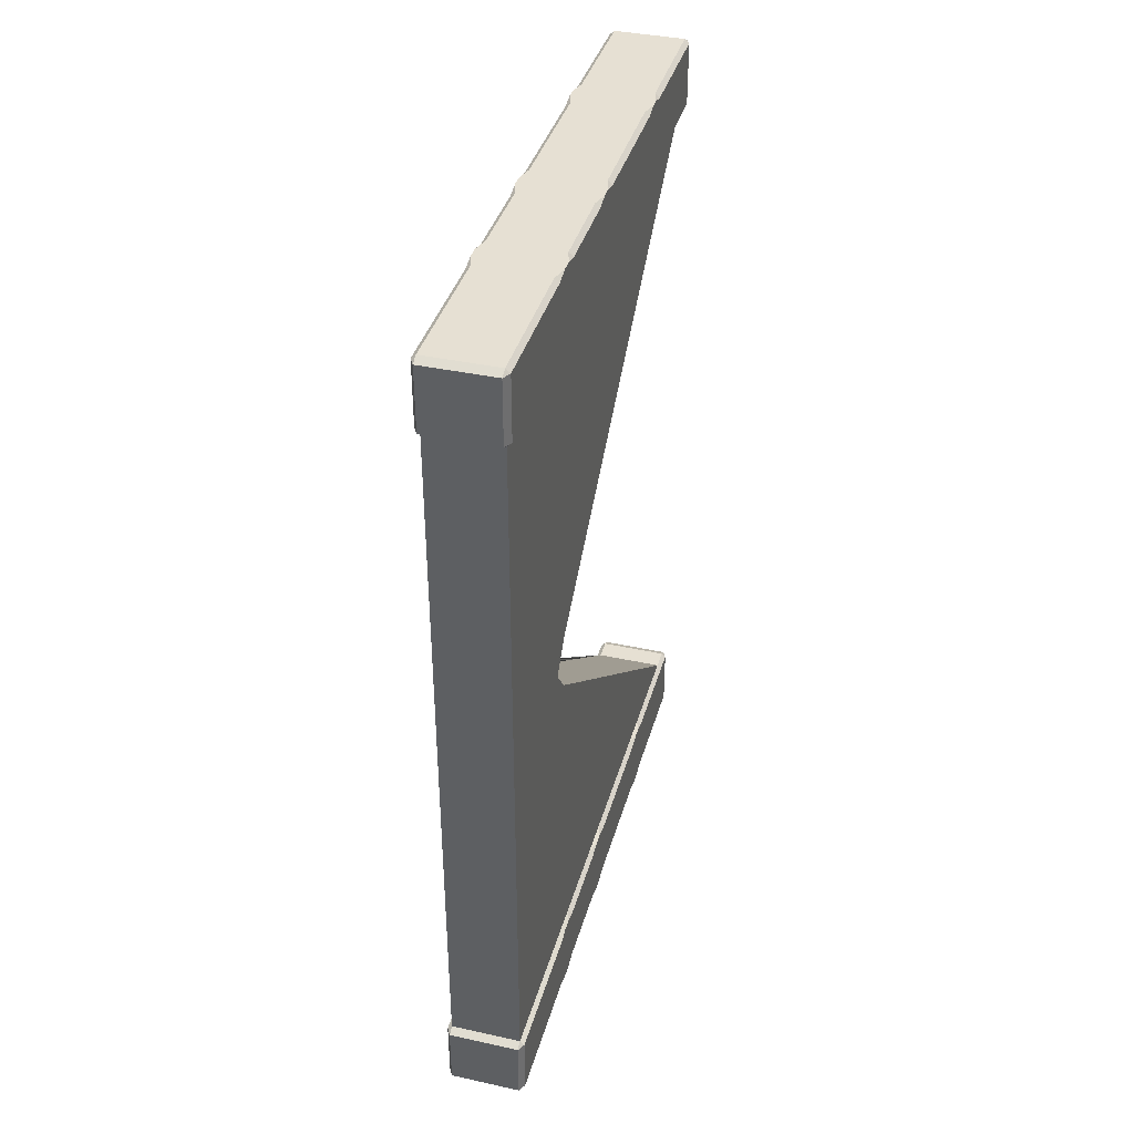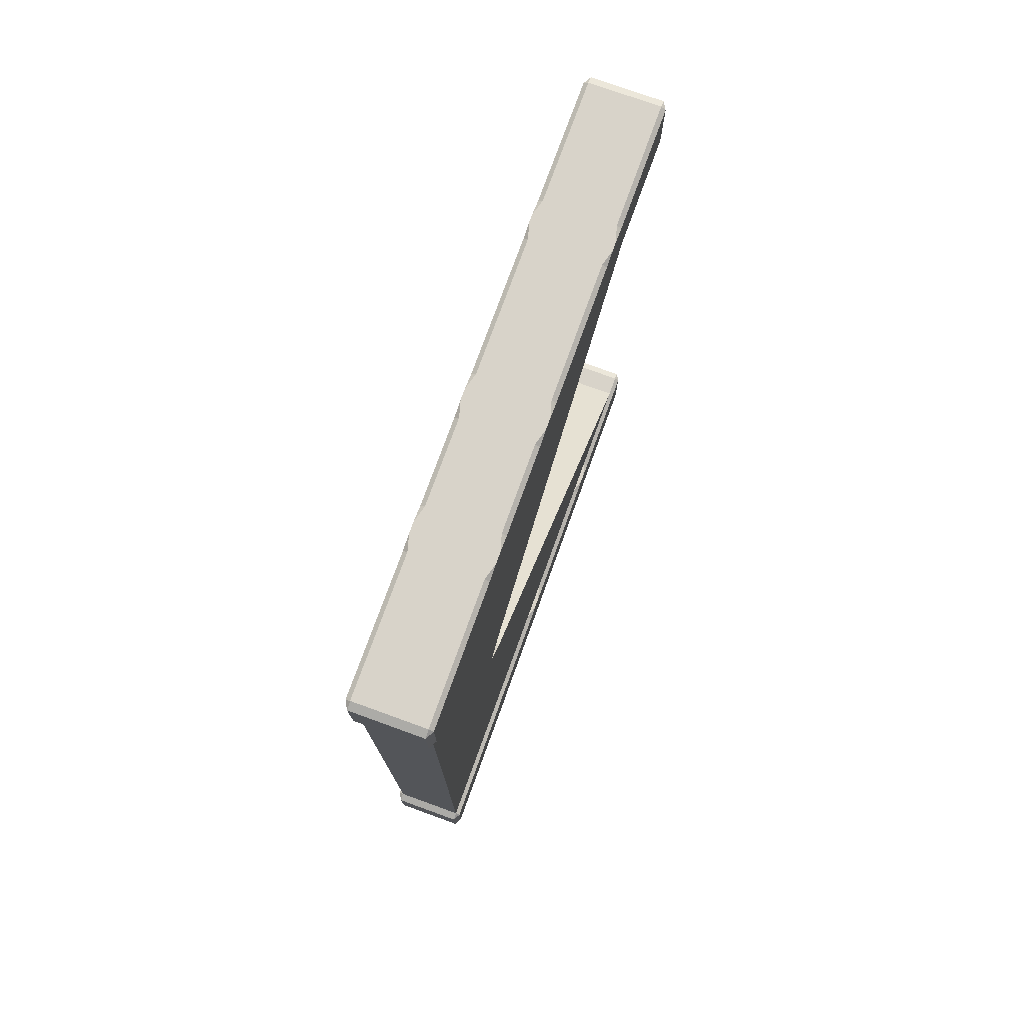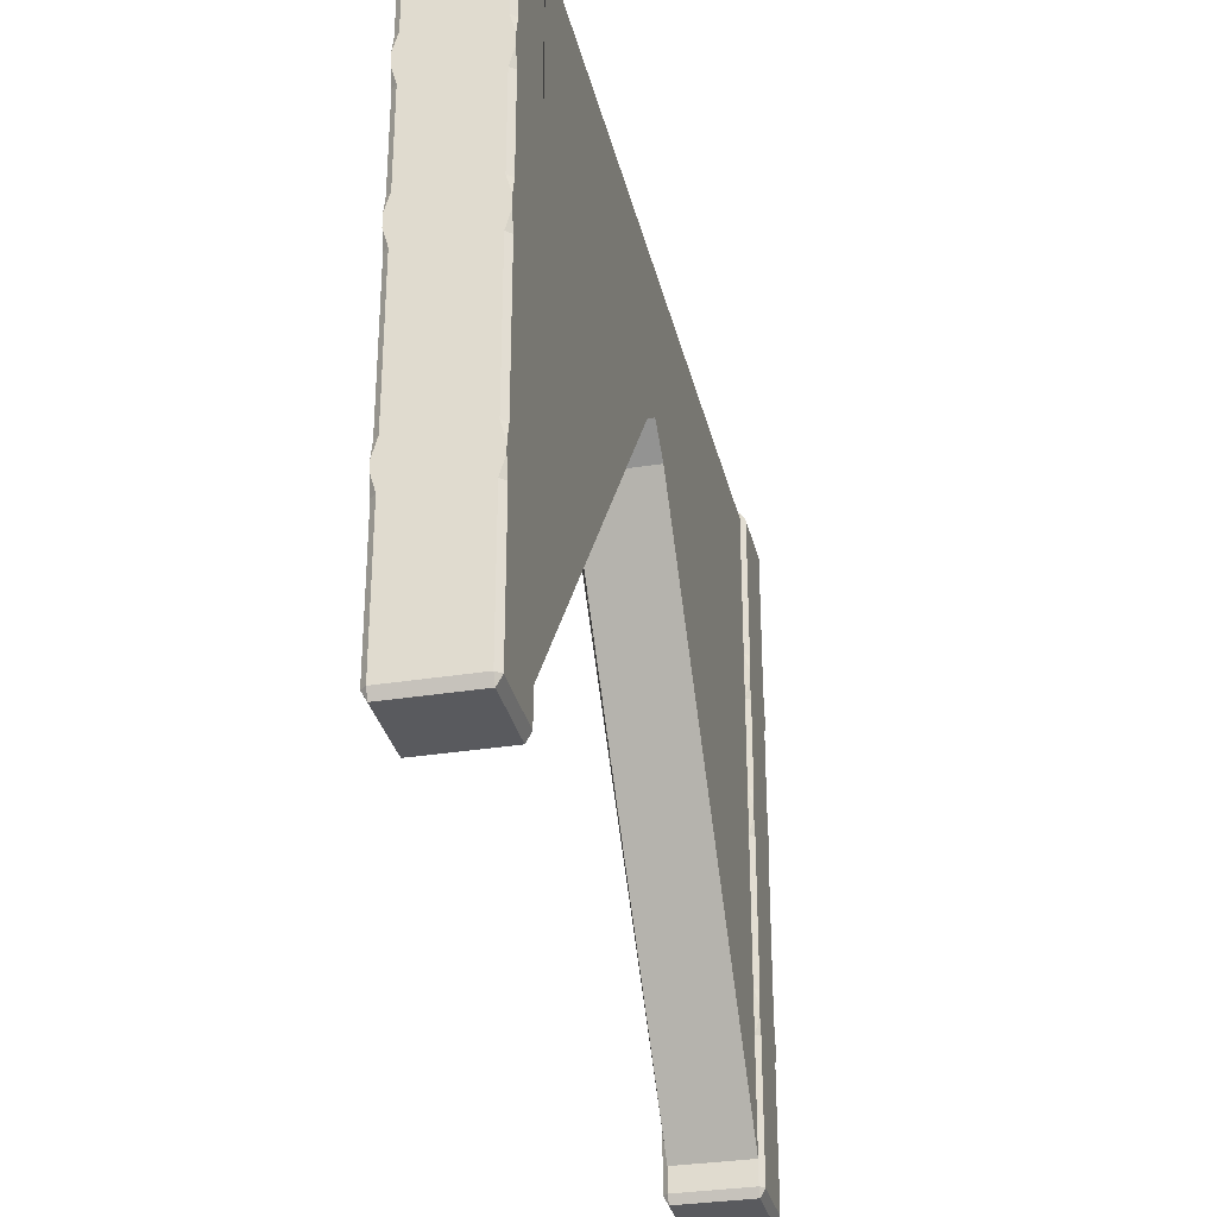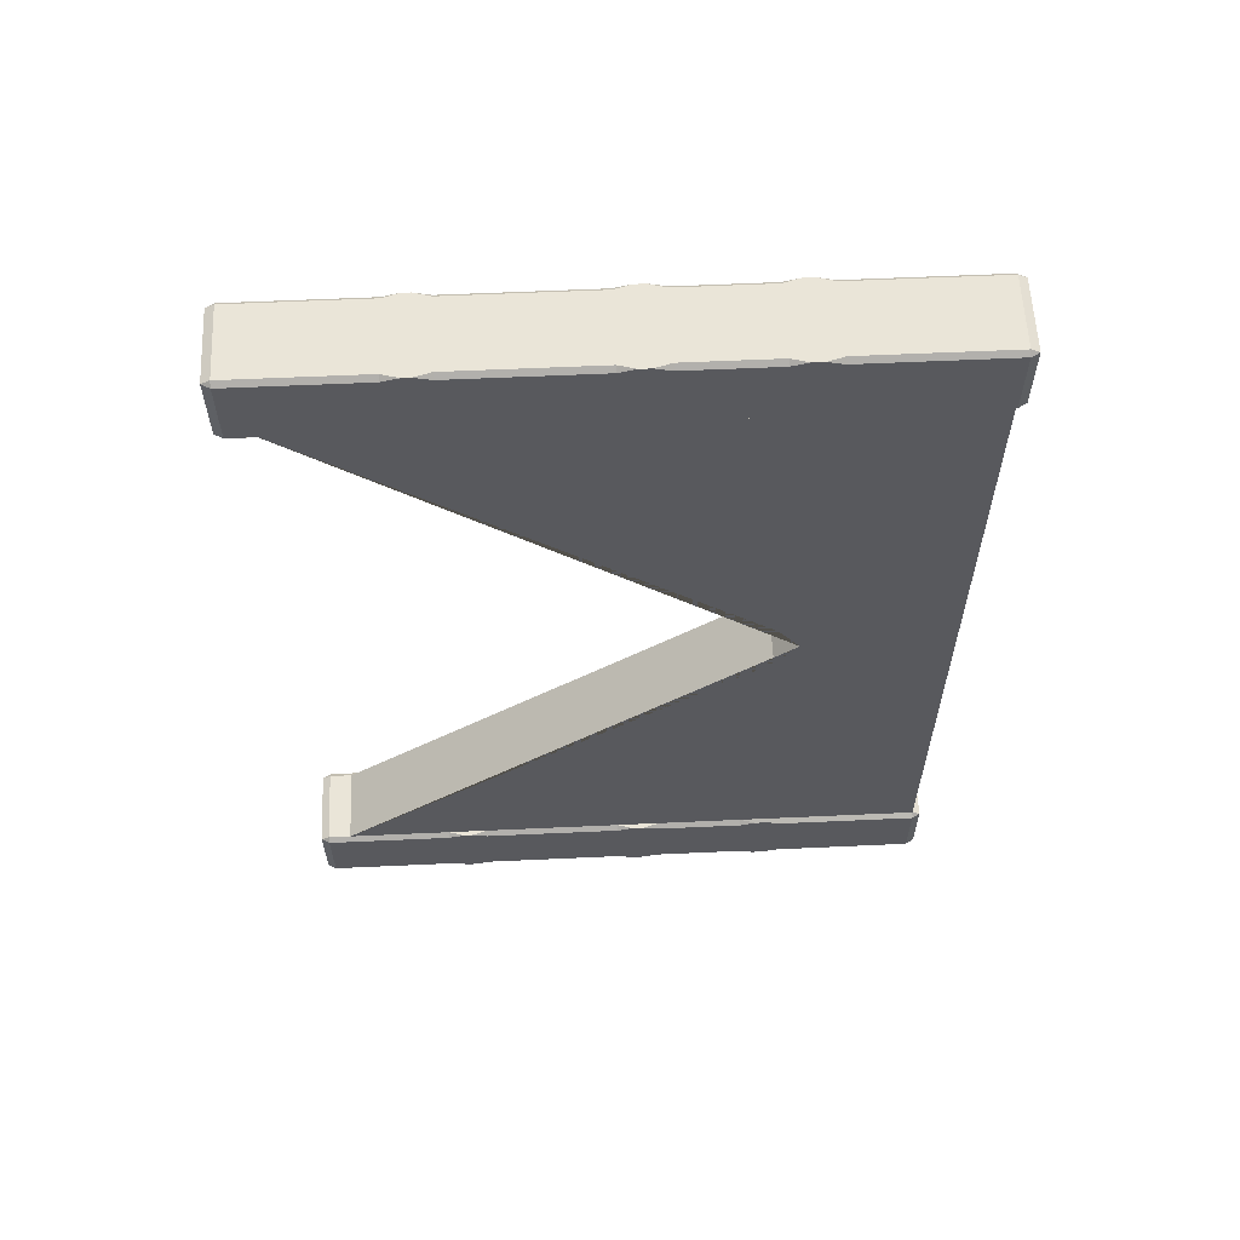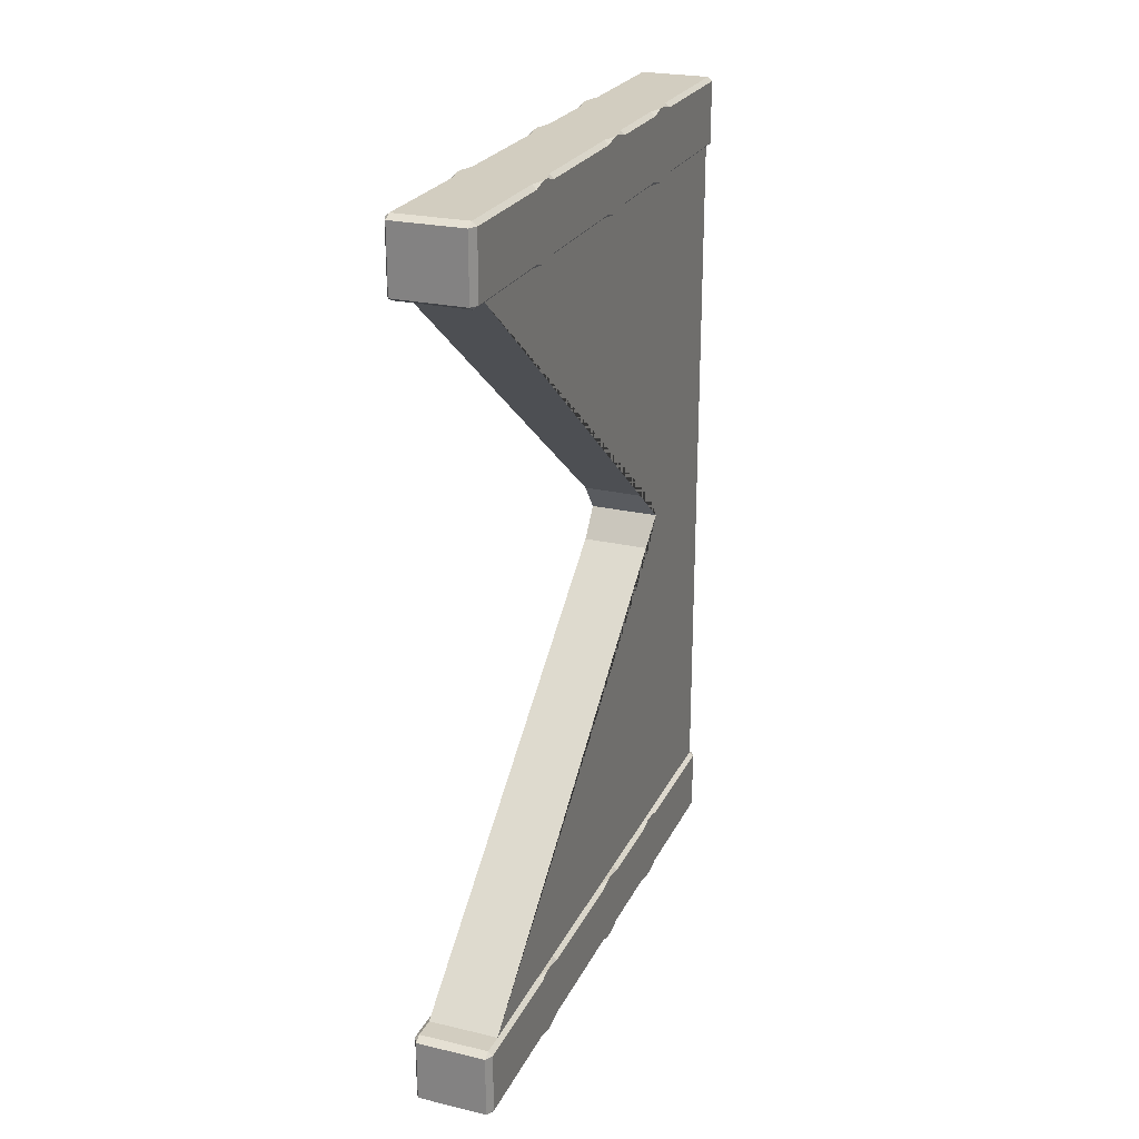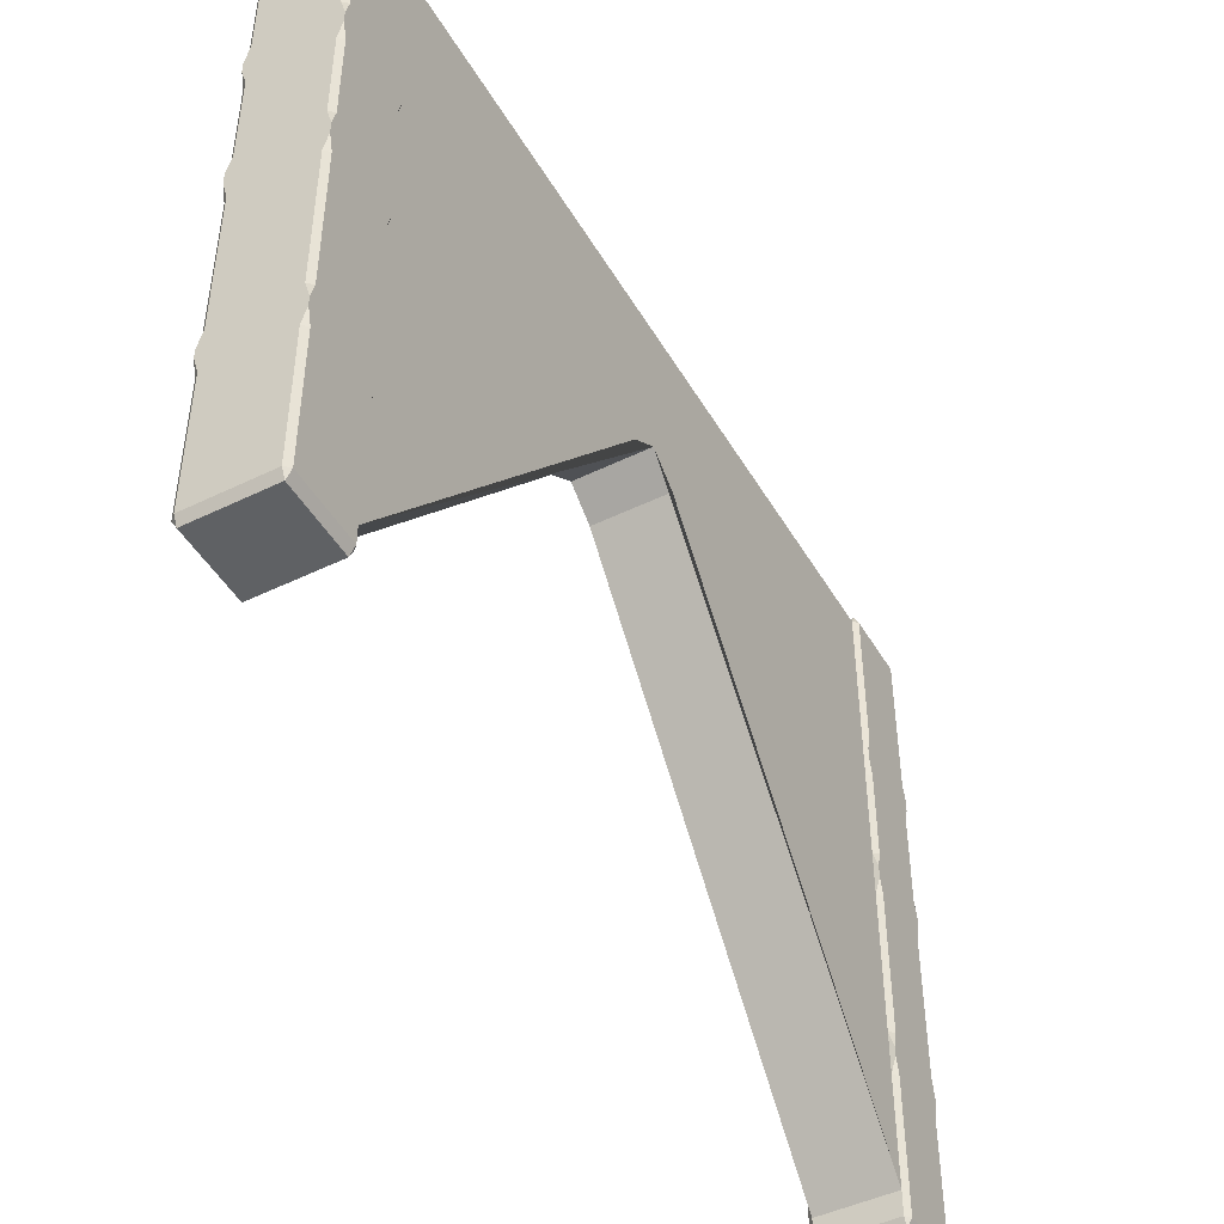
<metadata>
{"format":"obj","ext":"obj","renderer":"f3d","projection":"perspective","resolution":1024,"background":"white","views":[{"elev":38.5,"azim":-164.6,"up":"+Z"},{"elev":75.8,"azim":-160.1,"up":"+Z"},{"elev":-31.7,"azim":-167.2,"up":"+Y"},{"elev":59.5,"azim":87.3,"up":"+Z"},{"elev":24.4,"azim":21.0,"up":"+Z"},{"elev":-46.7,"azim":29.0,"up":"+Y"}]}
</metadata>
<code>
o Cube
v 0.8865 10.97 9.013
v 1 10.97 9.116
v 1 7.761 9.116
v 1 8.159 9.013
v 0.8865 7.761 9.013
v -0.8865 0.813 9.013
v -0.8865 7.761 9.013
v -1 8.159 9.013
v -1 7.761 9.116
v 1 8.436 9.013
v 1 8.834 9.116
v 0.8865 8.834 9.013
v -1 8.436 9.013
v -0.8865 8.834 9.013
v -1 8.834 9.116
v 1 0.2579 9.116
v 0.8865 0.2579 9.013
v 0.8865 0.05874 9.116
v -0.8865 15.48 9.013
v -0.8865 15.68 9.116
v -1 15.48 9.116
v 0.8865 15.68 9.116
v 0.8865 15.48 9.013
v 0.8865 0.813 9.013
v -0.8865 4.367 10.82
v -1 3.969 10.82
v 1 15.48 9.116
v -1 15.48 10.71
v -0.8865 15.68 10.71
v -1 4.367 10.71
v 0.8865 10.97 10.82
v 1 11.37 10.82
v 1 10.97 10.71
v 0.8865 7.761 10.82
v 1 8.159 10.82
v 1 7.761 10.71
v 1 8.436 10.82
v 0.8865 8.834 10.82
v 1 8.834 10.71
v -1 8.436 10.82
v -1 8.834 10.71
v -0.8865 8.834 10.82
v -1 7.761 10.71
v -1 8.159 10.82
v 1 3.371 9.116
v 1 3.769 9.013
v 0.8865 3.371 9.013
v -0.8865 7.761 10.82
v 1 3.969 10.82
v 0.8865 4.367 10.82
v 1 4.367 10.71
v -1 11.37 10.82
v -0.8865 10.97 10.82
v -1 10.97 10.71
v -1 11.65 10.82
v -1 12.05 10.71
v -0.8865 12.05 10.82
v 0.8865 12.05 10.82
v 1 12.05 10.71
v 1 11.65 10.82
v -1 3.769 10.82
v -0.8865 3.371 10.82
v -0.8865 15.48 10.82
v 0.8865 15.68 10.71
v 1 15.48 10.71
v -1 3.371 10.71
v 0.8865 3.371 10.82
v 0.8865 15.48 10.82
v -1 11.65 9.013
v -0.8865 12.05 9.013
v -1 12.05 9.116
v 1 3.769 10.82
v 1 3.371 10.71
v 0.8865 12.05 9.013
v 0.8865 4.367 9.013
v 1 3.969 9.013
v 1 4.367 9.116
v 1 11.65 9.013
v 1 12.05 9.116
v -1 0.2579 10.71
v -1 3.969 9.013
v -0.8865 0.2579 10.82
v -0.8865 4.367 9.013
v -1 4.367 9.116
v -0.8865 10.97 9.013
v -0.8865 0.05874 10.71
v -0.8865 0.05874 9.116
v -0.8865 0.2579 9.013
v -1 0.2579 9.116
v -1 3.769 9.013
v -1 3.371 9.116
v -0.8865 3.371 9.013
v 0.8865 0.05874 10.71
v -1 11.37 9.013
v 0.8865 0.2579 10.82
v -1 10.97 9.116
v 1 0.2579 10.71
v 1 11.37 9.013
v 0.8865 11.92 0
v -0.8865 11.92 0
v -0.8865 15.48 0
v 0.8865 15.48 0
v -0.8865 15.48 9.013
v 0.8865 15.48 9.013
v 0.8865 8.834 -10.82
v -0.8865 7.761 -10.82
v -0.8865 8.834 -10.82
v -1 8.436 -10.82
v 1 8.436 -10.82
v 0.8865 7.761 -10.82
v 0.8865 10.97 -10.82
v 1 10.97 -10.71
v 0.8865 4.367 -10.82
v -1 11.37 -10.82
v -0.8865 10.97 -10.82
v 1 7.761 -10.71
v 1 8.159 -10.82
v 0.8865 7.761 -10.82
v -0.8865 12.05 -10.82
v -0.8865 7.761 -10.82
v -1 8.159 -10.82
v -1 7.761 -10.71
v 1 8.436 -10.82
v 1 8.834 -10.71
v 0.8865 8.834 -10.82
v -1 8.436 -10.82
v -0.8865 8.834 -10.82
v -1 8.834 -10.71
v 1 0.2579 -10.71
v 0.8865 0.2579 -10.82
v 0.8865 0.05874 -10.71
v -0.8865 15.48 -10.82
v -0.8865 15.68 -10.71
v -1 15.48 -10.71
v 0.8865 15.68 -10.71
v 0.8865 15.48 -10.82
v 0.8865 12.05 -10.82
v -0.8865 3.371 -10.82
v 0.8865 3.371 -10.82
v -0.8865 4.367 -9.013
v -1 3.969 -9.013
v 1 15.48 -10.71
v -1 15.48 -9.116
v -0.8865 15.68 -9.116
v -1 4.367 -9.116
v 0.8865 10.97 -9.013
v 1 11.37 -9.013
v 1 10.97 -9.116
v 0.8865 7.761 -9.013
v 1 8.159 -9.013
v 1 7.761 -9.116
v 1 8.436 -9.013
v 0.8865 8.834 -9.013
v 1 8.834 -9.116
v -1 8.436 -9.013
v -1 8.834 -9.116
v -0.8865 8.834 -9.013
v -1 7.761 -9.116
v -1 8.159 -9.013
v 1 3.371 -10.71
v 1 3.769 -10.82
v 0.8865 3.371 -10.82
v -0.8865 7.761 -9.013
v 1 3.969 -9.013
v 0.8865 4.367 -9.013
v 1 4.367 -9.116
v -1 11.37 -9.013
v -0.8865 10.97 -9.013
v -1 10.97 -9.116
v -1 11.65 -9.013
v -1 12.05 -9.116
v -0.8865 0.813 -9.013
v 0.8865 0.813 -9.013
v 1 12.05 -9.116
v 1 11.65 -9.013
v -1 3.769 -9.013
v -0.8865 3.371 -9.013
v -0.8865 15.48 -9.013
v 0.8865 15.68 -9.116
v 1 15.48 -9.116
v -1 3.371 -9.116
v 0.8865 3.371 -9.013
v 0.8865 15.48 -9.013
v -1 11.65 -10.82
v -0.8865 12.05 -10.82
v -1 12.05 -10.71
v 1 3.769 -9.013
v 1 3.371 -9.116
v 0.8865 12.05 -10.82
v 0.8865 4.367 -10.82
v 1 3.969 -10.82
v 1 4.367 -10.71
v 1 11.65 -10.82
v 1 12.05 -10.71
v -1 0.2579 -9.116
v -1 3.969 -10.82
v -0.8865 0.2579 -9.013
v -0.8865 4.367 -10.82
v -1 4.367 -10.71
v -0.8865 10.97 -10.82
v -0.8865 0.05874 -9.116
v -0.8865 0.05874 -10.71
v -0.8865 0.2579 -10.82
v -1 0.2579 -10.71
v -1 3.769 -10.82
v -1 3.371 -10.71
v -0.8865 3.371 -10.82
v 0.8865 0.05874 -9.116
v -1 11.37 -10.82
v 0.8865 0.2579 -9.013
v -1 10.97 -10.71
v 1 0.2579 -9.116
v 1 11.37 -10.82
v 1 11.37 -10.82
v 0.8865 10.97 -10.82
v -0.8865 4.367 -10.82
v -0.8865 0.2579 -10.82
v 0.8865 0.2579 -10.82
v -0.8865 15.48 -10.82
v 0.8865 15.48 -10.82
v 0 0.813 9.013
v -0.8865 11.37 0.7319
v 0.8865 11.37 0.7319
v 0 11.92 0
v 0.8865 11.37 -0.7319
v -0.8865 11.37 -0.7319
v 0 0.813 -9.013
v 0 11.37 -0.7319
v 0 11.37 0.7319
f 51 77 3 36
f 6 221 24 104 103
f 34 50 51 36
f 7 83 84 9
f 12 1 2 11
f 42 53 54 41
f 39 11 2 33
f 75 5 3 77
f 25 48 43 30
f 31 38 39 33
f 85 14 15 96
f 80 66 91 89
f 22 20 29 64
f 27 79 74 23
f 59 65 68 58
f 19 70 71 21
f 15 41 54 96
f 57 63 28 56
f 20 22 23 19
f 29 20 21 28
f 22 64 65 27
f 64 29 63 68
f 57 58 68 63
f 93 18 16 97
f 71 56 28 21
f 86 93 95 82
f 92 88 89 91
f 67 95 97 73
f 82 62 66 80
f 45 16 17 47
f 18 87 88 17
f 87 86 80 89
f 16 45 73 97
f 173 227 172 210
f 21 20 19
f 95 67 62 82
f 27 23 22
f 63 29 28
f 68 65 64
f 86 82 80
f 89 88 87
f 97 95 93
f 18 17 16
f 25 50 34 48
f 42 38 31 53
f 59 79 27 65
f 87 18 93 86
f 84 30 43 9
f 197 210 172
f 166 192 116 151
f 216 106 110 113
f 107 115 215 105
f 218 217 138 139
f 119 219 220 137
f 149 165 166 151
f 120 198 199 122
f 125 111 112 124
f 157 168 169 156
f 154 124 112 148
f 190 118 116 192
f 140 163 158 145
f 146 153 154 148
f 200 127 128 211
f 195 181 206 204
f 135 133 144 179
f 142 194 189 136
f 175 174 180 183 146 147
f 132 185 186 134
f 128 156 169 211
f 133 135 136 132
f 144 133 134 143
f 135 179 180 142
f 179 144 178 183
f 6 221 24 88
f 208 131 129 212
f 186 171 143 134
f 201 208 210 197
f 17 88 24
f 207 203 204 206
f 182 210 212 188
f 197 177 181 195
f 160 129 130 162
f 131 202 203 130
f 202 201 195 204
f 129 160 188 212
f 134 133 132
f 142 136 135
f 178 144 143
f 183 180 179
f 201 197 195
f 204 203 202
f 212 210 208
f 131 130 129
f 174 194 142 180
f 202 131 208 201
f 199 145 158 122
f 167 168 178 143 171 170
f 99 102 104 24 223
f 229 223 24 221
f 101 100 222 6 103
f 102 101 103 104
f 173 183 102 99 225
f 228 225 99 224
f 178 172 226 100 101
f 183 178 101 102
f 226 228 224 100
f 172 227 228 226
f 227 173 225 228
f 222 229 221 6
f 100 224 229 222
f 224 99 223 229
f 30 84 81 26
f 77 51 49 76
f 50 25 26 49
f 52 94 96 54
f 98 32 33 2
f 32 52 53 31
f 35 44 48 34
f 4 35 36 3
f 44 8 9 43
f 35 4 10 37
f 32 98 78 60
f 41 15 13 40
f 11 39 37 10
f 38 42 40 37
f 56 71 69 55
f 79 59 60 78
f 58 57 55 60
f 61 90 91 66
f 46 72 73 45
f 72 61 62 67
f 94 52 55 69
f 30 26 25
f 33 32 31
f 36 35 34
f 39 38 37
f 42 41 40
f 48 44 43
f 51 50 49
f 54 53 52
f 57 56 55
f 60 59 58
f 66 62 61
f 73 72 67
f 77 76 75
f 84 83 81
f 96 94 85
f 2 1 98
f 5 4 3
f 9 8 7
f 12 11 10
f 15 14 13
f 71 70 69
f 79 78 74
f 92 91 90
f 47 46 45
f 55 52 32 60
f 40 44 35 37
f 90 61 26 81
f 72 46 76 49
f 8 44 40 13
f 72 49 26 61
f 214 215 115 114
f 105 109 108 107
f 145 199 196 141
f 192 166 164 191
f 198 190 191 196
f 140 141 176 177
f 167 209 211 169
f 213 147 148 112
f 74 78 98 1
f 121 117 118 120
f 117 150 151 116
f 159 121 122 158
f 150 117 123 152
f 147 213 193 175
f 156 128 126 155
f 124 154 152 123
f 213 209 184 193
f 185 189 193 184
f 171 186 184 170
f 194 174 175 193
f 205 161 162 207
f 176 205 206 181
f 161 187 188 160
f 209 167 170 184
f 145 141 140
f 148 147 146
f 151 150 149
f 154 153 152
f 157 156 155
f 163 159 158
f 166 165 164
f 169 168 167
f 152 153 149 150
f 181 177 176
f 188 187 182
f 192 191 190
f 199 198 196
f 211 209 200
f 112 111 213
f 118 117 116
f 122 121 120
f 125 124 123
f 161 205 196 191
f 128 127 126
f 186 185 184
f 194 193 189
f 207 206 205
f 162 161 160
f 205 176 141 196
f 187 161 191 164
f 121 159 155 126
f 117 121 126 123
f 159 163 157 155
f 187 164 165 182
f 75 76 46 47
f 12 10 4 5
f 8 13 14 7
f 83 92 90 81
l 111 200
l 127 125

</code>
